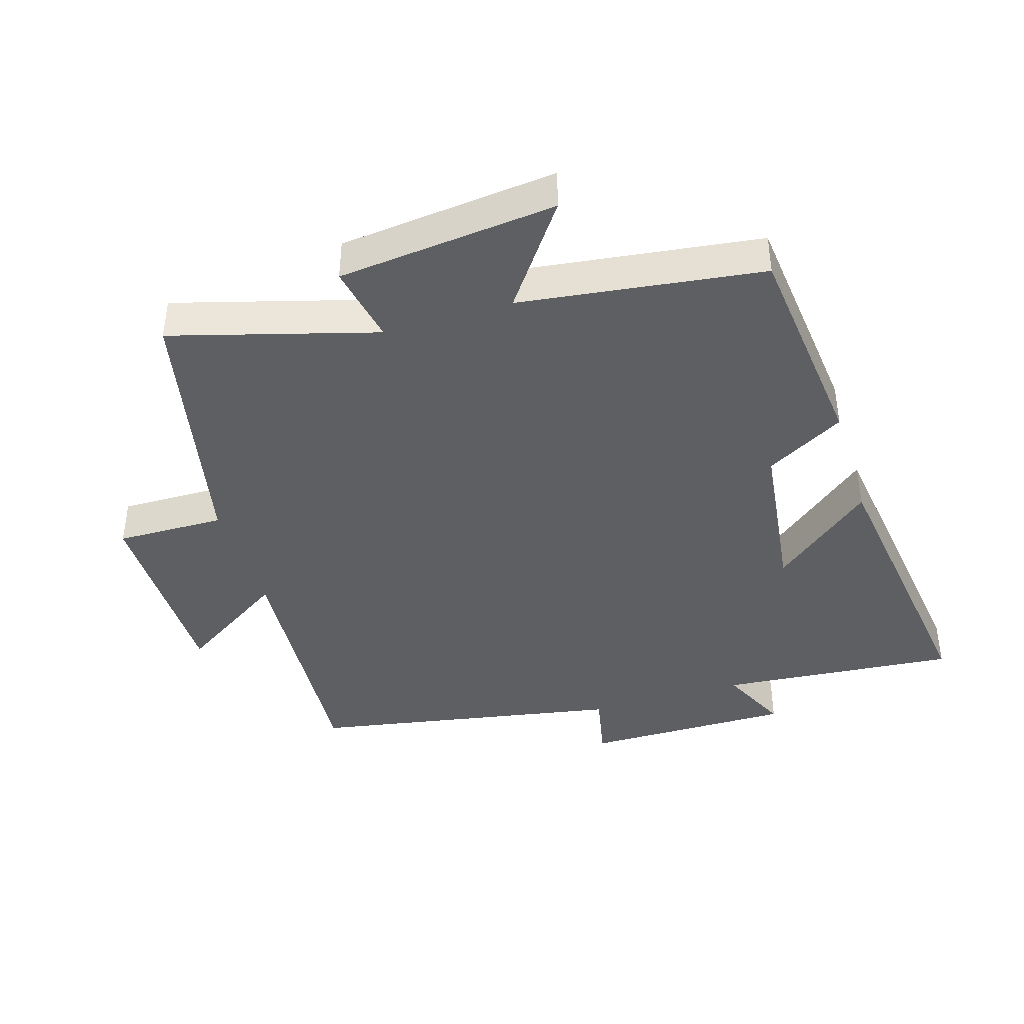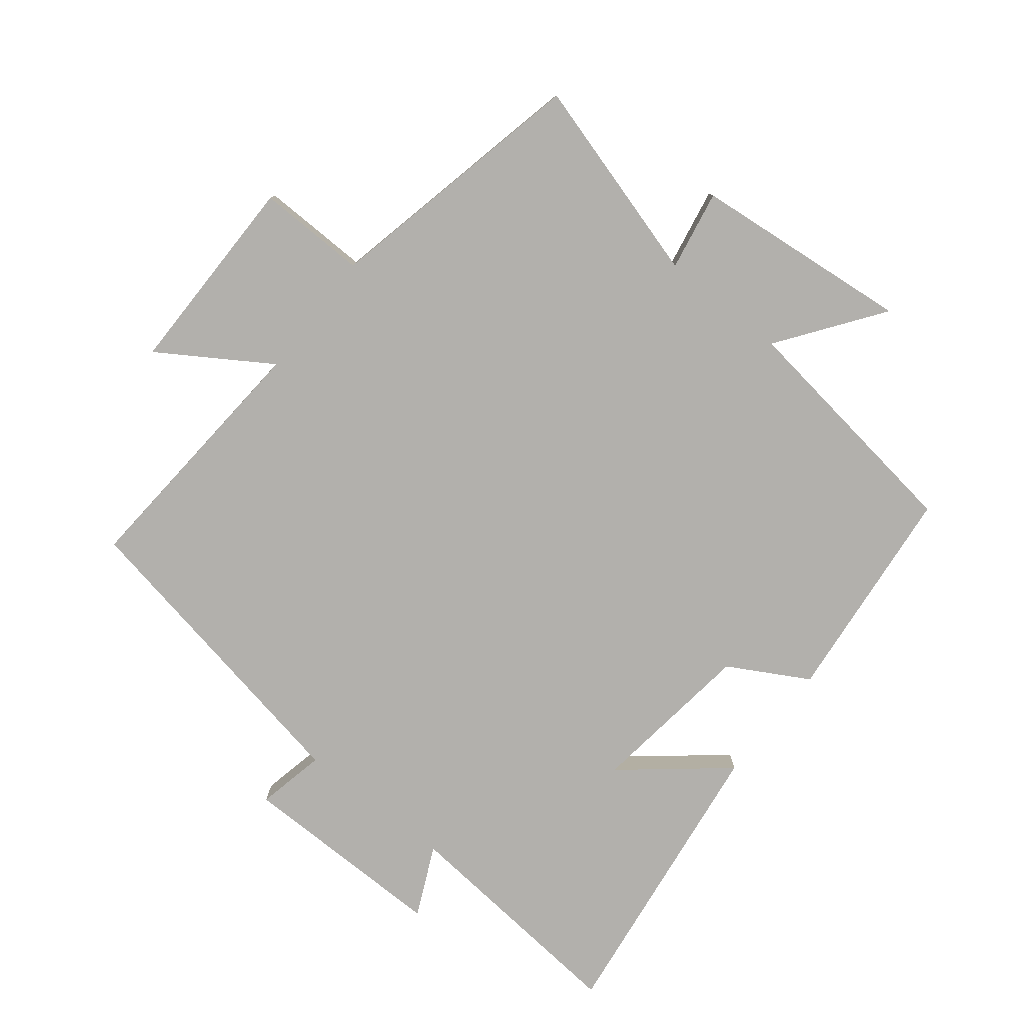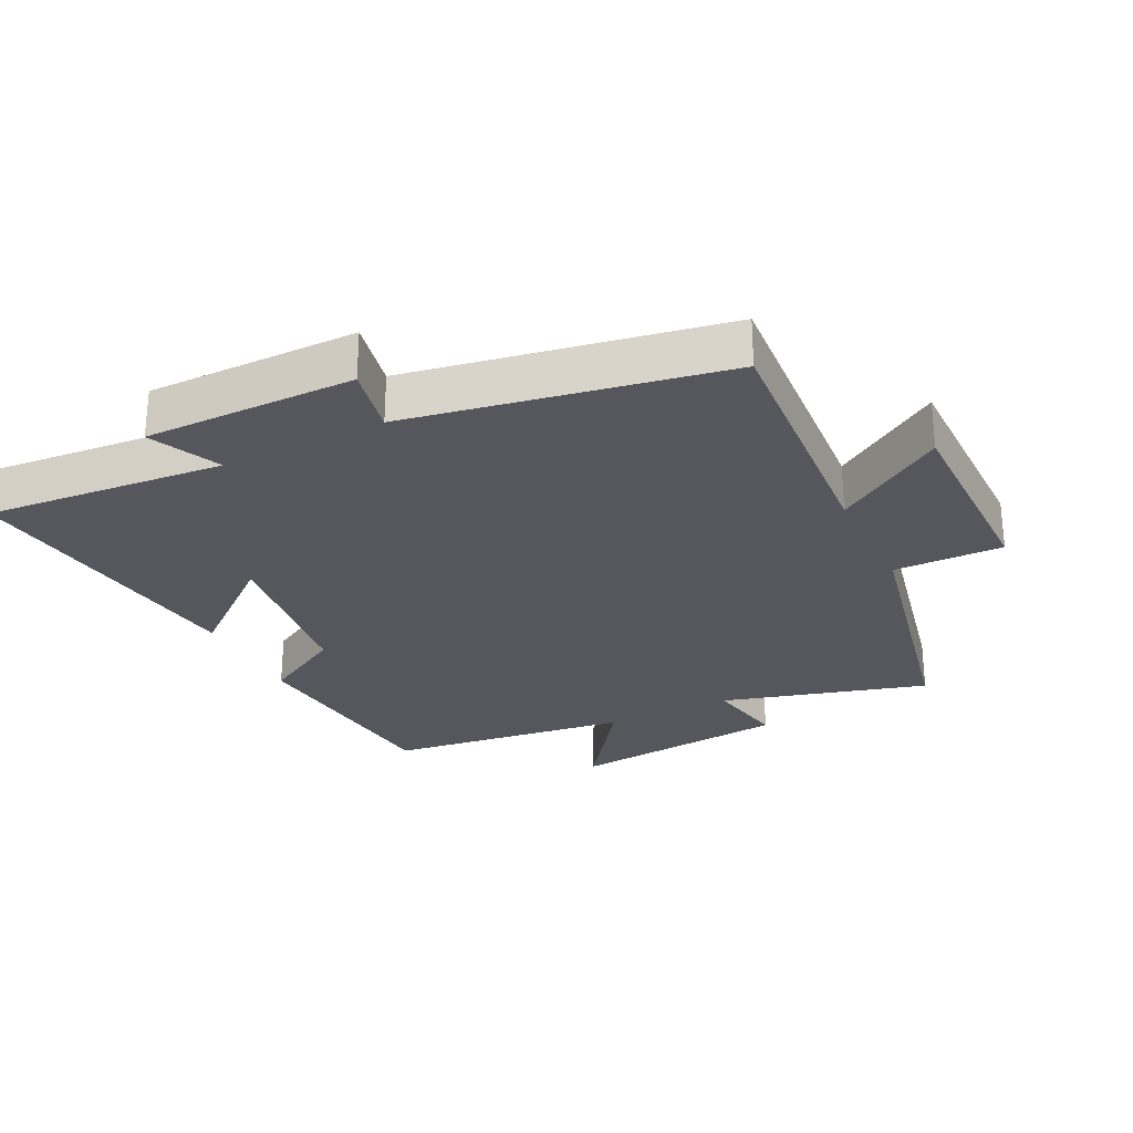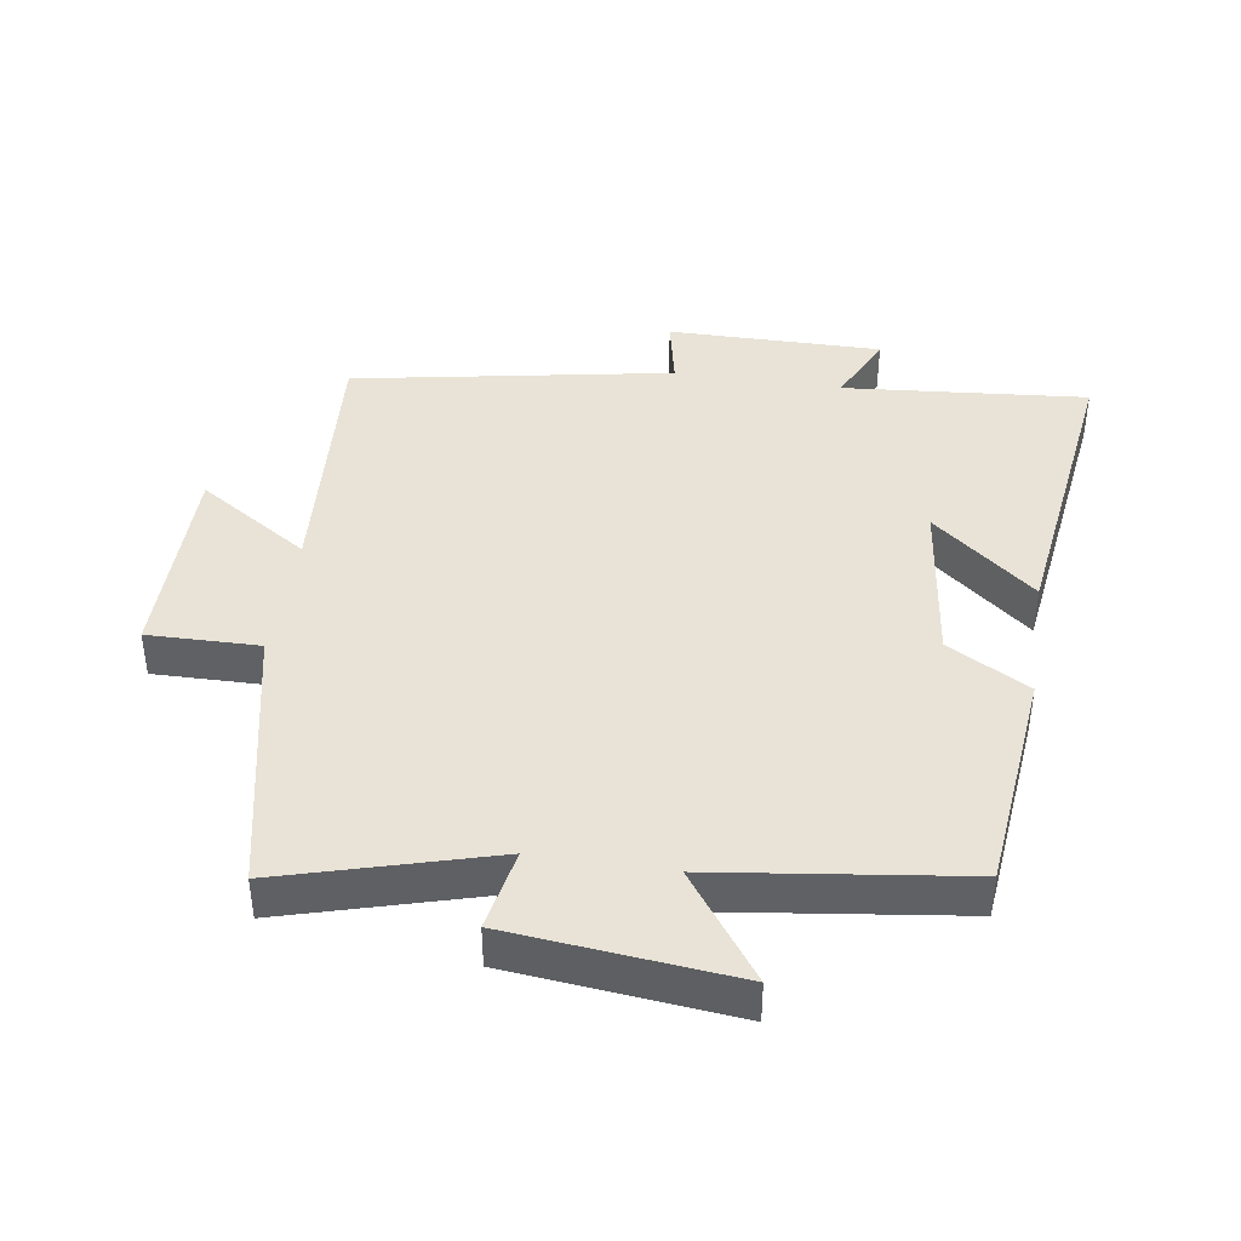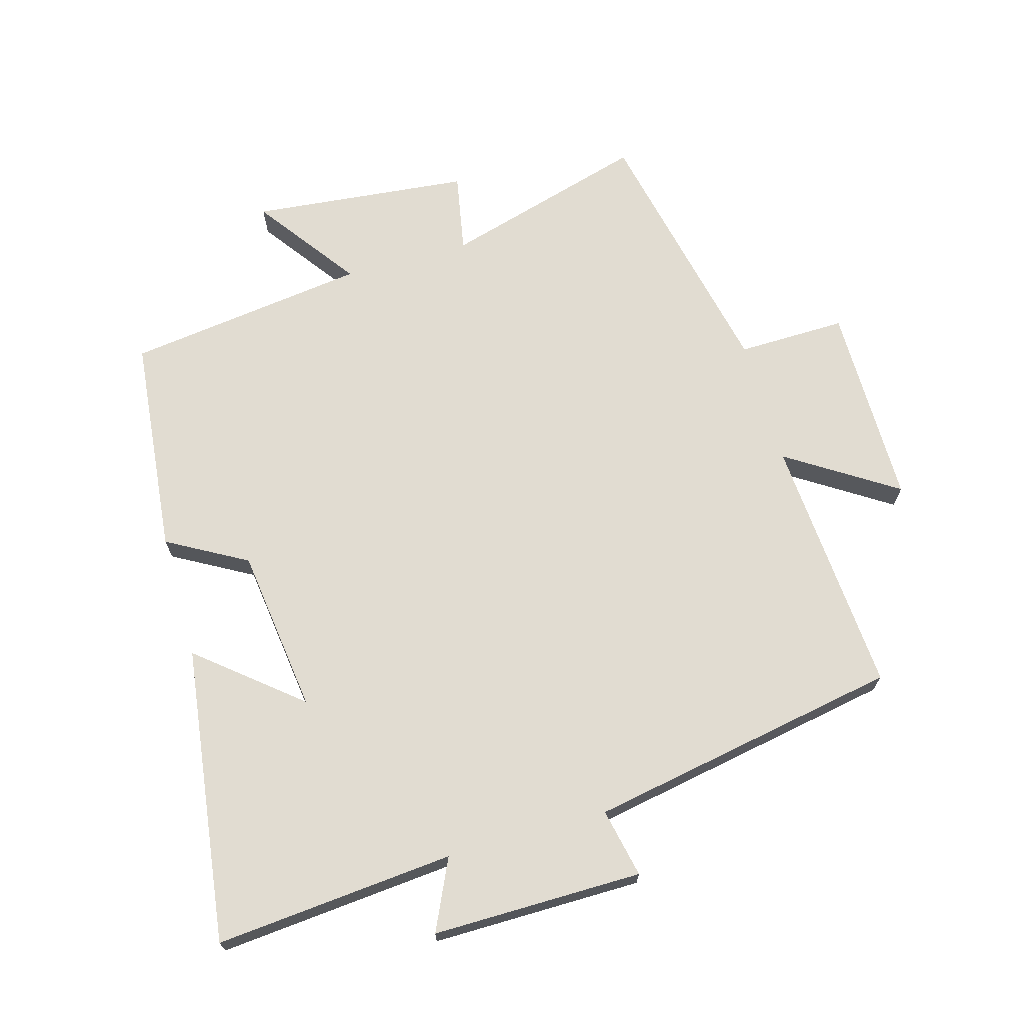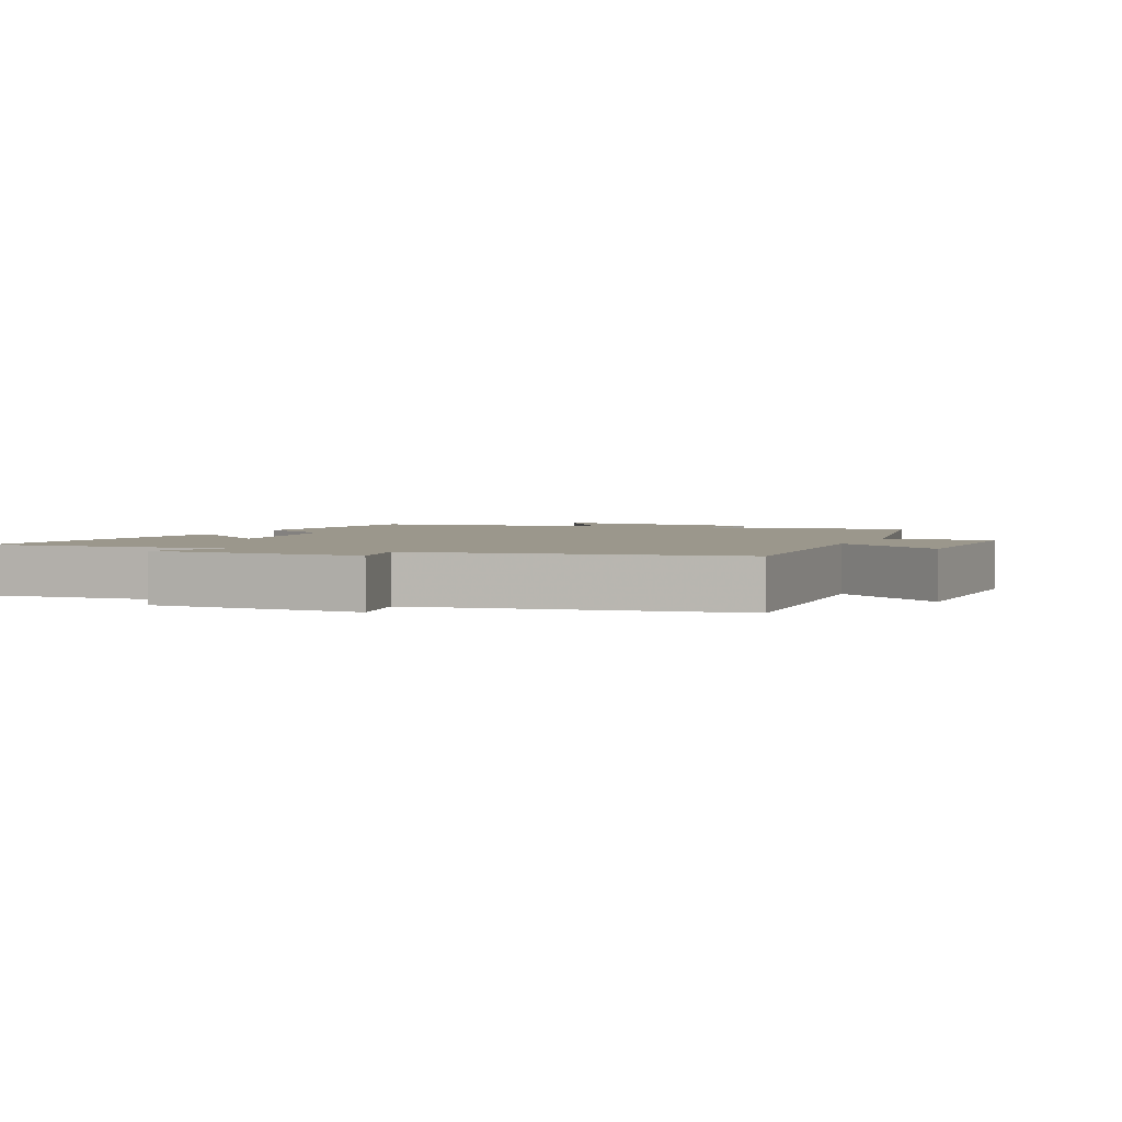
<metadata>
{"format":"obj","ext":"obj","renderer":"f3d","projection":"perspective","resolution":1024,"background":"white","views":[{"elev":-41.1,"azim":17.2,"up":"+Y"},{"elev":-78.7,"azim":-38.5,"up":"+Y"},{"elev":-27.5,"azim":-153.6,"up":"+Y"},{"elev":41.4,"azim":8.7,"up":"+Y"},{"elev":69.1,"azim":164.1,"up":"+Y"},{"elev":2.8,"azim":-155.6,"up":"+Y"}]}
</metadata>
<code>
v 0.465 0.07 0.451
v 0.5 0.07 0.115
v 0.379 0.07 0.047
v 0.347 0.07 -0.205
v 0.5 0.07 -0.079
v 0.561 0.07 -0.532
v 0.197 0.07 -0.5
v 0.247 0.07 -0.607
v -0.073 0.07 -0.605
v -0.051 0.07 -0.5
v -0.528 0.07 -0.413
v -0.5 0.07 -0.016
v -0.666 0.07 -0.123
v -0.666 0.07 0.187
v -0.5 0.07 0.184
v -0.413 0.07 0.589
v -0.102 0.07 0.5
v -0.125 0.07 0.622
v 0.209 0.07 0.656
v 0.096 0.07 0.5
v 0.465 0 0.451
v 0.5 0 0.115
v 0.379 0 0.047
v 0.347 0 -0.205
v 0.5 0 -0.079
v 0.561 0 -0.532
v 0.197 0 -0.5
v 0.247 0 -0.607
v -0.073 0 -0.605
v -0.051 0 -0.5
v -0.528 0 -0.413
v -0.5 0 -0.016
v -0.666 0 -0.123
v -0.666 0 0.187
v -0.5 0 0.184
v -0.413 0 0.589
v -0.102 0 0.5
v -0.125 0 0.622
v 0.209 0 0.656
v 0.096 0 0.5
f 17 18 19 20
f 17 20 1 2
f 15 16 17 2
f 12 13 14 15
f 12 15 2 3
f 10 11 12 3
f 7 8 9 10
f 7 10 3 4
f 4 5 6 7
f 40 39 38 37
f 22 21 40 37
f 22 37 36 35
f 35 34 33 32
f 23 22 35 32
f 23 32 31 30
f 30 29 28 27
f 24 23 30 27
f 27 26 25 24
f 1 21 22 2
f 2 22 23 3
f 3 23 24 4
f 4 24 25 5
f 5 25 26 6
f 6 26 27 7
f 7 27 28 8
f 8 28 29 9
f 9 29 30 10
f 10 30 31 11
f 11 31 32 12
f 12 32 33 13
f 13 33 34 14
f 14 34 35 15
f 15 35 36 16
f 16 36 37 17
f 17 37 38 18
f 18 38 39 19
f 19 39 40 20
f 20 40 21 1

</code>
